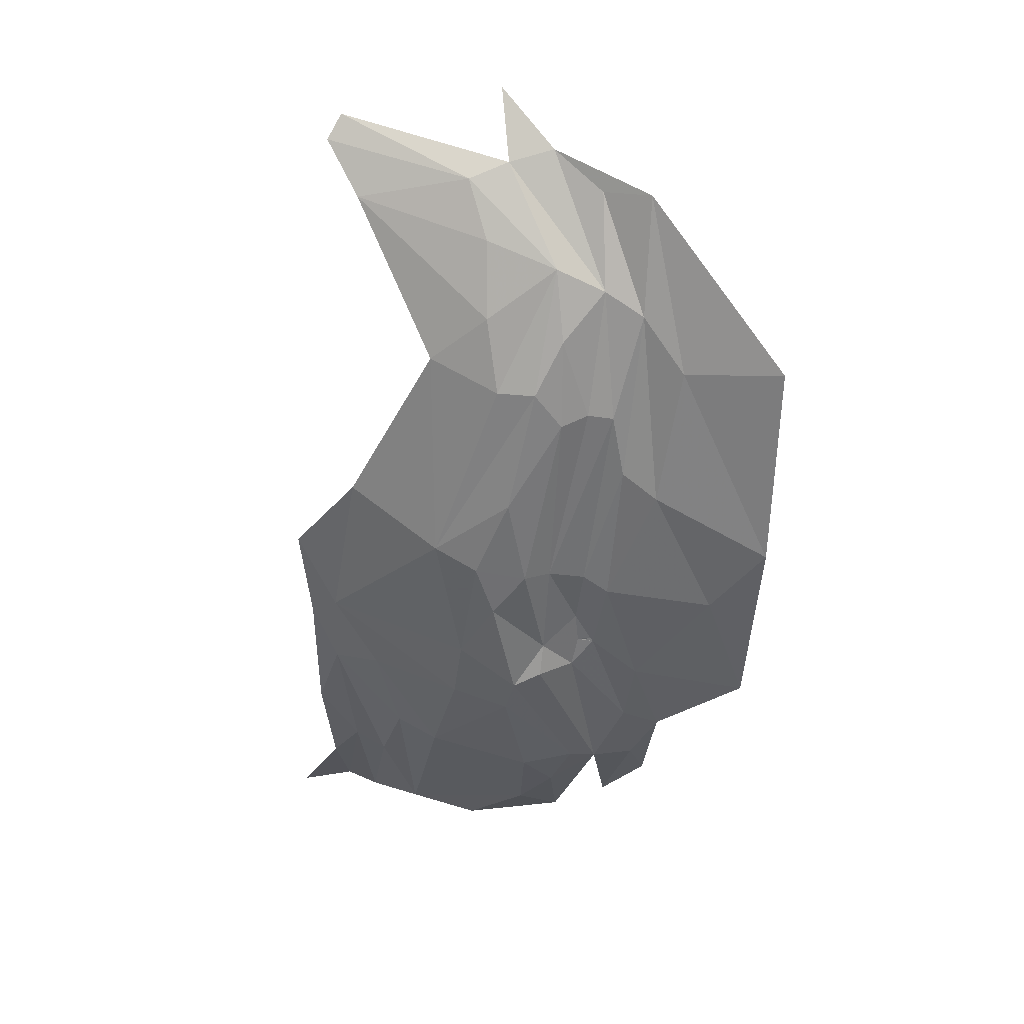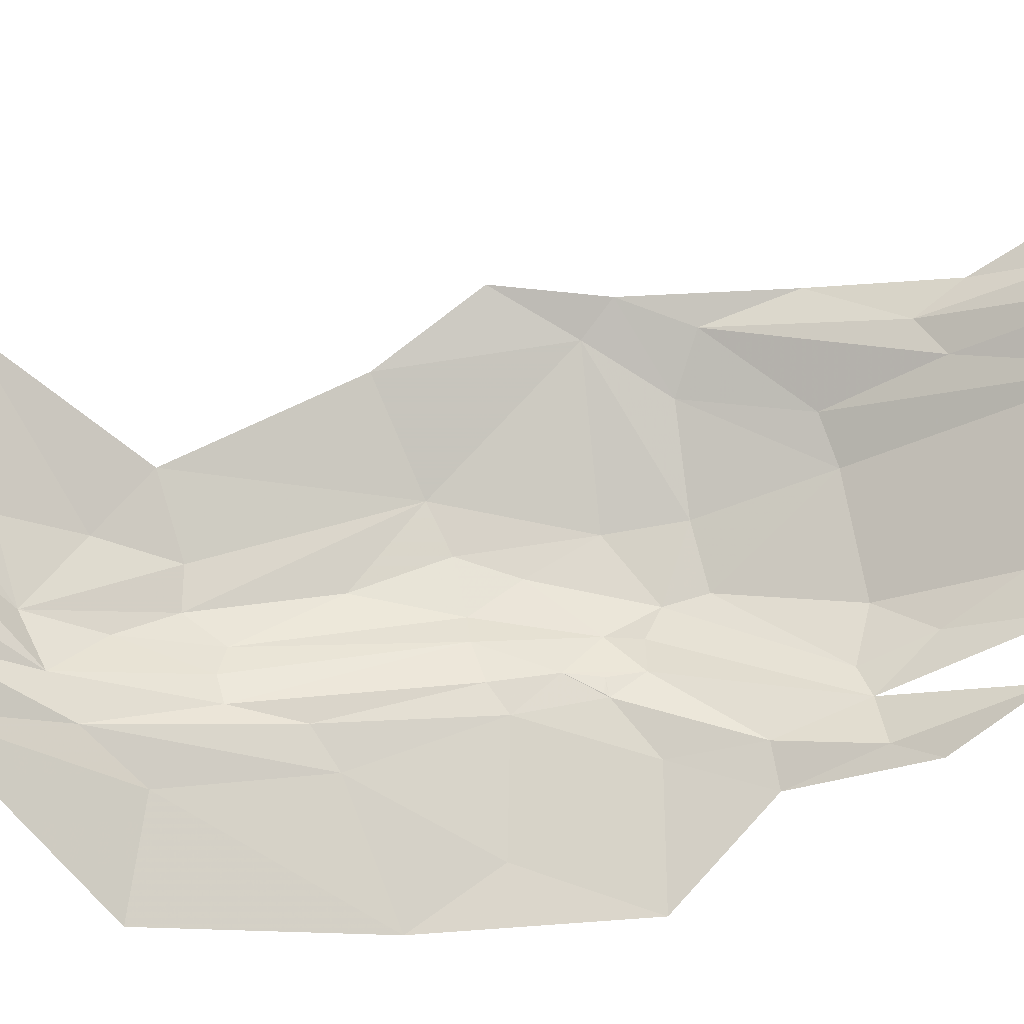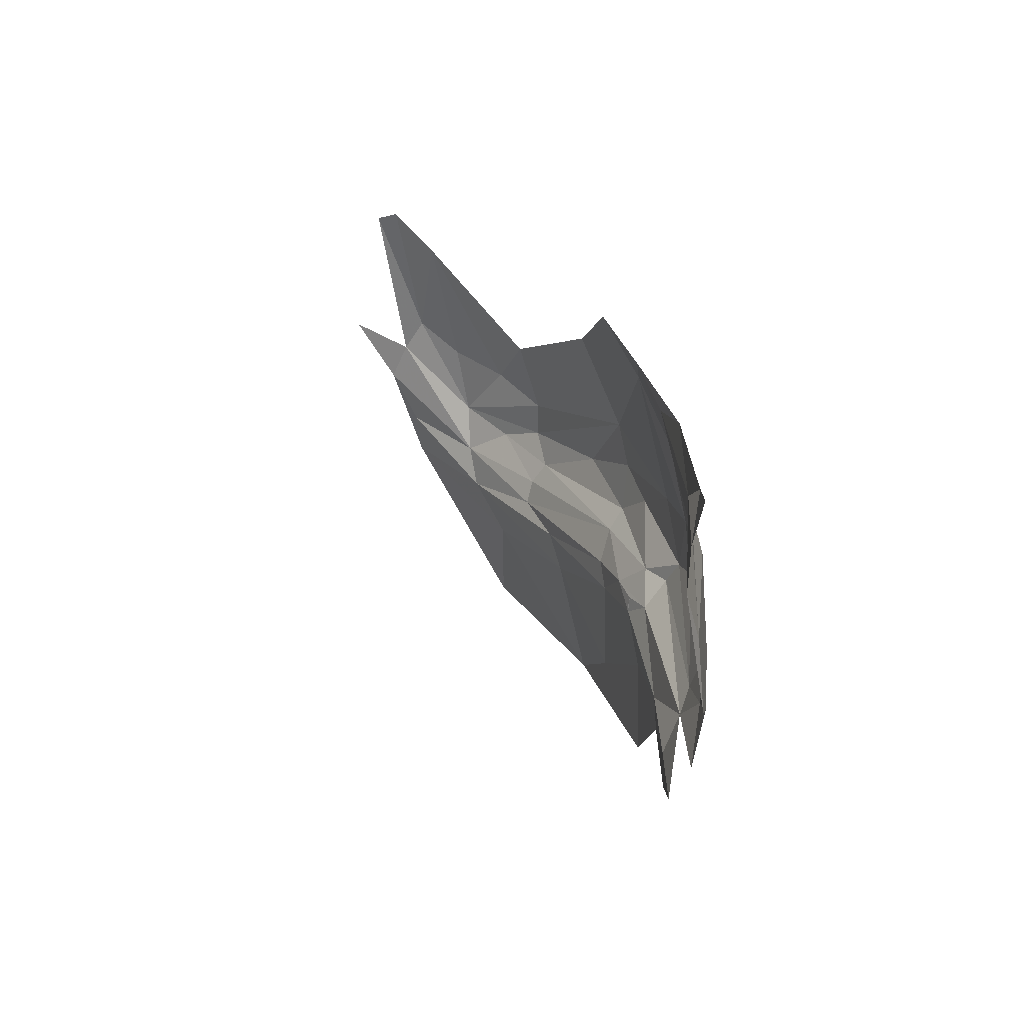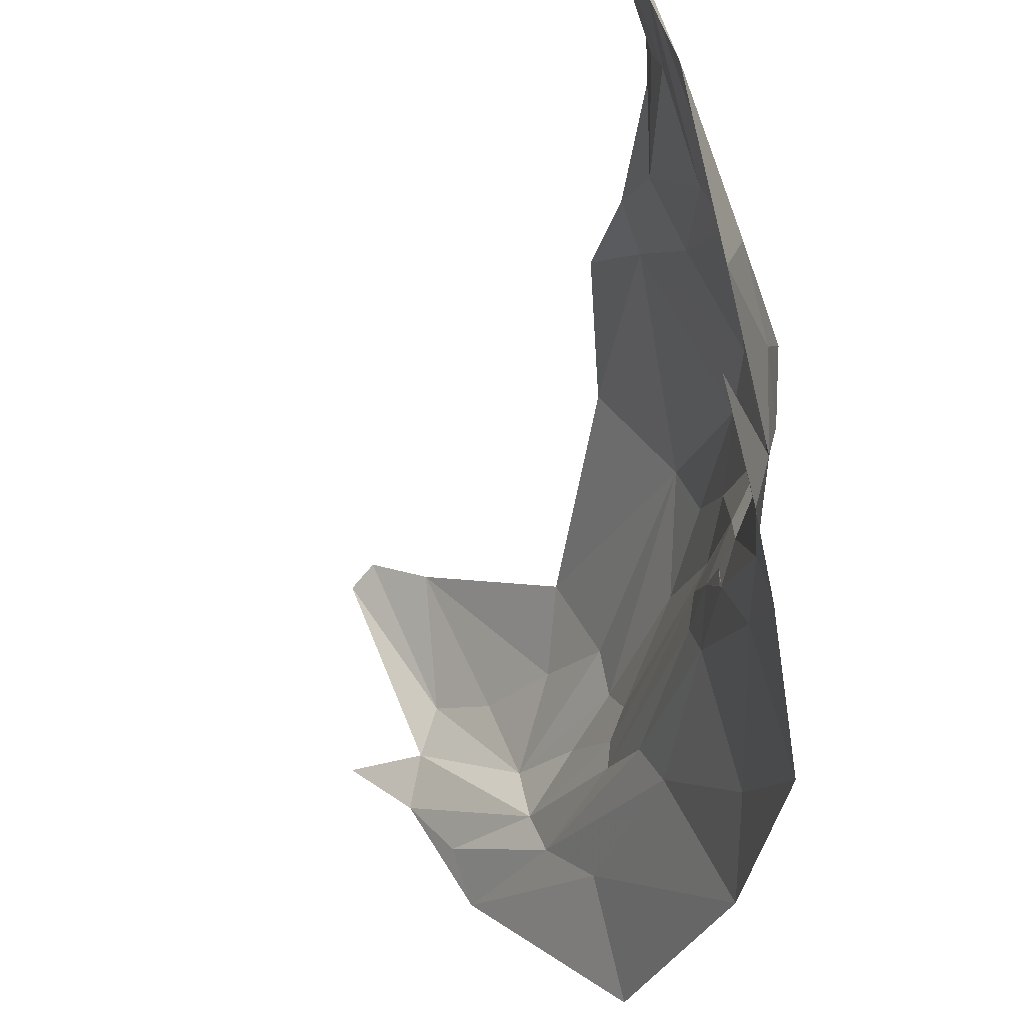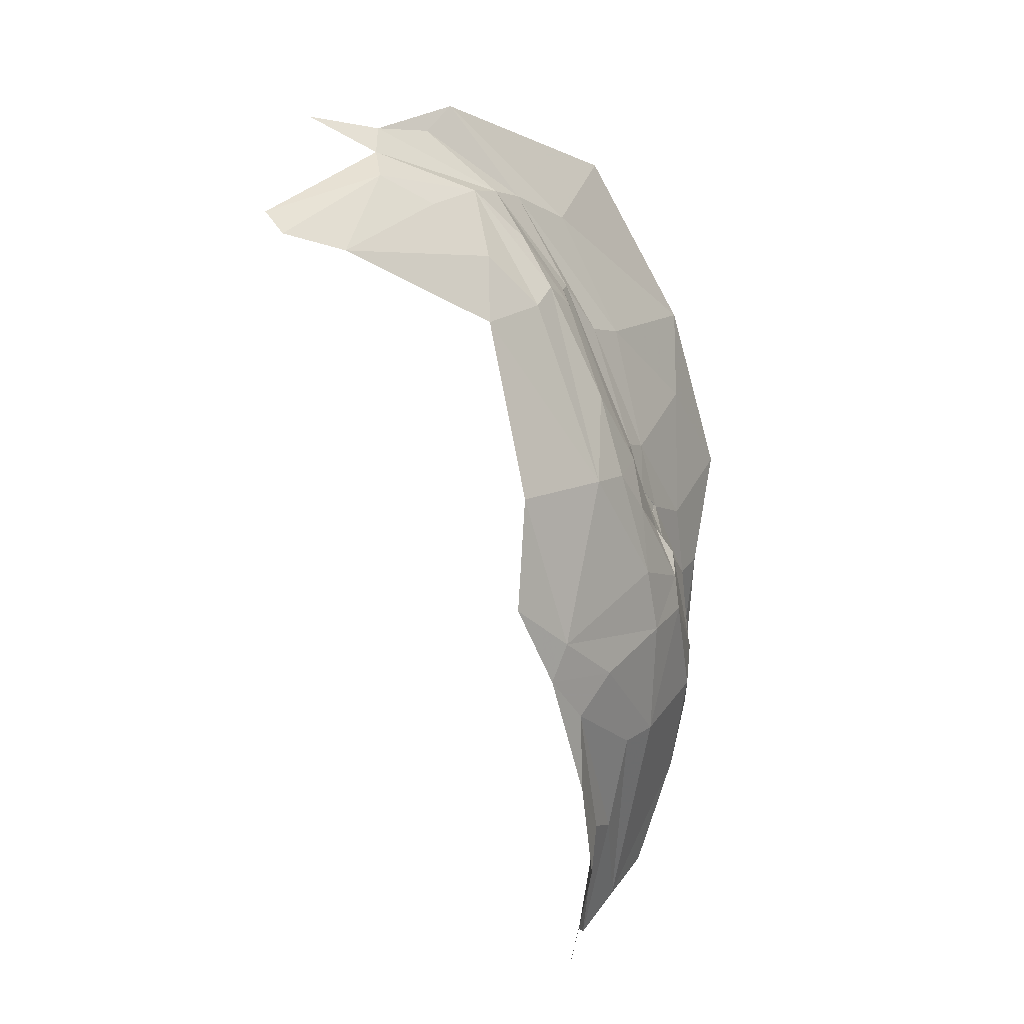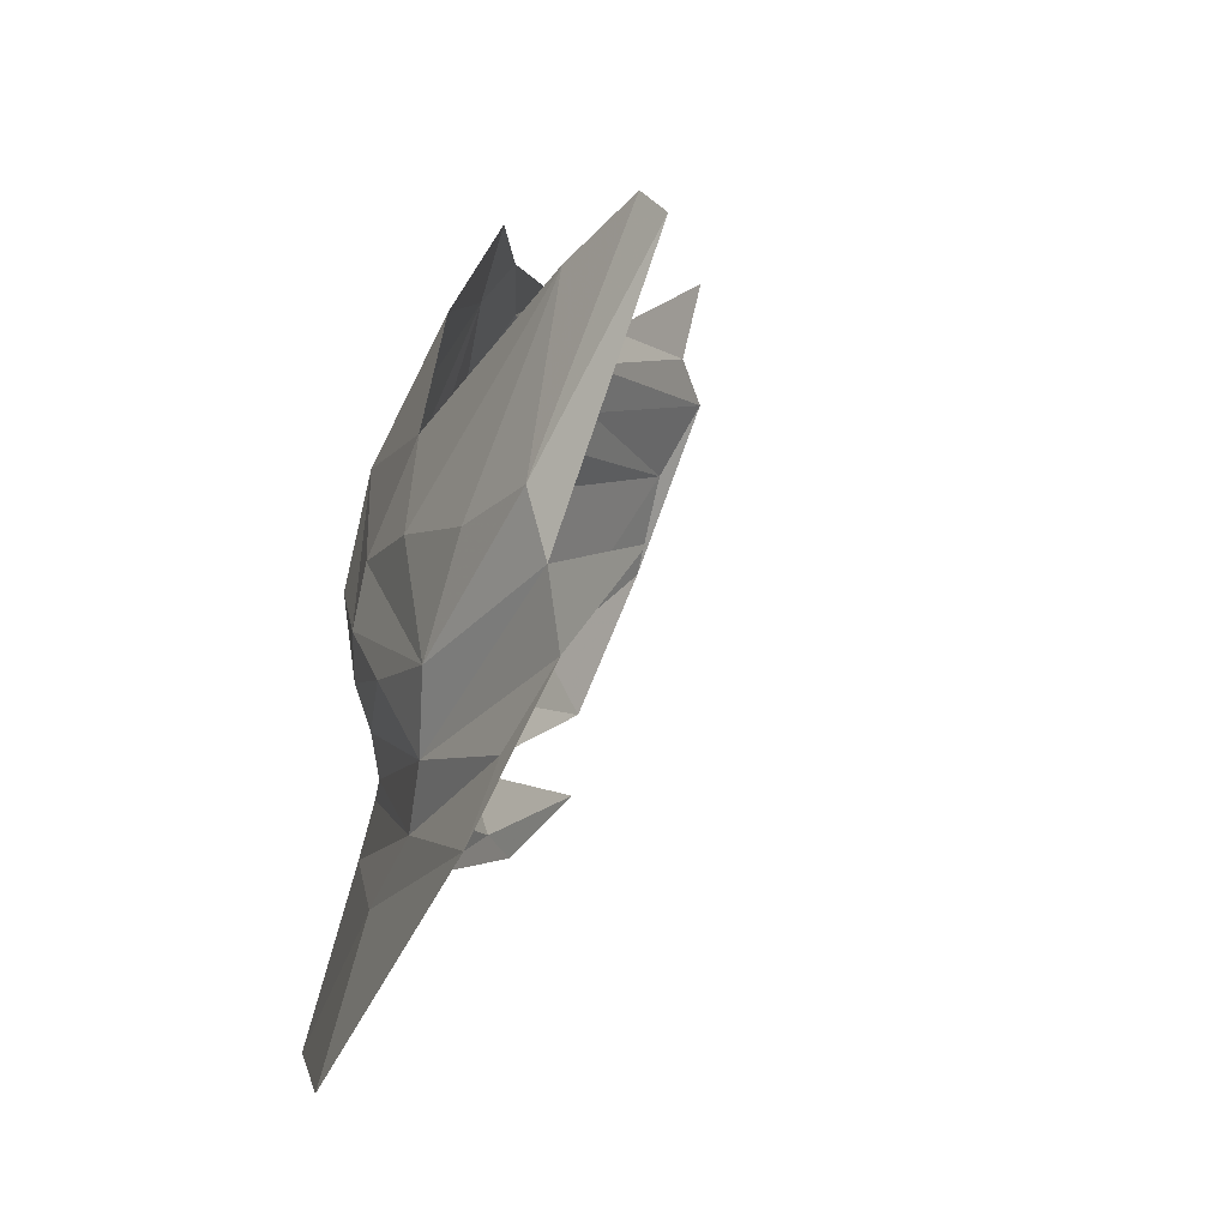
<metadata>
{"format":"obj","ext":"obj","renderer":"f3d","projection":"perspective","resolution":1024,"background":"white","views":[{"elev":57.9,"azim":-91.1,"up":"+Z"},{"elev":-27.8,"azim":108.2,"up":"+Y"},{"elev":-62.9,"azim":168.9,"up":"+Z"},{"elev":-28.3,"azim":-171.5,"up":"+Y"},{"elev":33.6,"azim":-168.2,"up":"+Z"},{"elev":-3.1,"azim":22.7,"up":"+Y"}]}
</metadata>
<code>
v -5.321 2.362 0.8661
v -5.352 2.208 0.903
v -5.131 2.415 1.081
v -5.255 2.676 0.9341
v -5.074 2.879 1.023
v -5.277 2.768 0.8619
v -5.51 2.885 0.2673
v -5.572 2.745 0.2683
v -5.447 2.954 0.3697
v -5.083 2.701 1.072
v -4.99 2.926 1.066
v -5.504 2.94 -0.0389
v -5.474 2.961 0.2255
v -5.487 3 0.0938
v -5.574 2.787 0.0765
v -5.599 2.654 0.2525
v -5.588 2.639 0.3119
v -5.37 2.558 0.7969
v -5.29 2.556 0.9145
v -5.346 2.601 0.8496
v -5.514 2.221 0.6173
v -5.562 2.423 0.3083
v -5.597 2.379 0.1738
v -5.604 2.241 0.3183
v -5.53 2.499 0.3639
v -5.55 2.536 0.3217
v -5.58 2.439 0.1805
v -5.253 2.426 0.9295
v -5.227 2.488 0.9635
v -5.35 2.473 0.7886
v -5.108 2.49 1.065
v -5.476 3.066 -0.3103
v -5.482 2.972 -0.2683
v -5.505 2.988 -0.1075
v -5.605 2.49 0.0568
v -5.43 2.401 0.6687
v -5.495 2.477 0.4785
v -5.535 2.305 0.4953
v -5.399 2.456 0.6986
v -5.444 2.646 0.6735
v -5.365 2.908 0.6193
v -5.464 2.769 0.5791
v -5.485 2.577 0.5262
v -5.543 2.587 0.3746
v -5.508 2.53 0.4173
v -5.501 2.619 0.5367
v -5.044 2.565 1.094
v -4.953 2.646 1.139
v -5.059 2.637 1.083
v -5.599 2.626 -0.1383
v -5.62 2.621 0.058
v -5.519 2.891 -0.077
v -5.541 2.852 0.0931
v -5.523 2.839 -0.2966
v -5.613 2.569 -0.0272
v -5.613 2.534 0.078
v -5.336 2.661 0.8443
v -5.208 2.564 0.9974
v -5.352 2.515 0.8015
v -5.48 2.518 0.5039
v -4.957 2.904 1.089
v -5.55 2.731 0.3779
v -5.528 2.674 0.4722
v -5.494 2.702 0.5531
v -5.576 2.463 -0.1593
v -5.59 2.42 0.0384
v -5.593 2.394 -0.0254
v -5.527 2.525 0.3682
v -5.527 2.514 0.3675
v -5.526 2.504 0.3705
v -5.577 2.593 0.3311
v -5.482 2.923 -0.3241
v -5.587 2.557 -0.2029
v -5.556 2.724 -0.3083
v -5.375 3.013 0.4713
v -5.164 2.674 1.018
v -5.431 2.998 0.3215
f 1 2 3
f 4 5 6
f 7 8 9
f 10 11 5
f 12 13 14
f 8 15 16
f 17 8 16
f 18 19 20
f 1 21 2
f 22 23 24
f 25 26 27
f 28 29 30
f 31 29 28
f 32 33 34
f 27 26 35
f 36 37 38
f 28 30 39
f 20 40 18
f 6 41 42
f 43 44 45
f 43 46 44
f 47 48 49
f 50 51 15
f 52 53 13
f 54 50 15
f 55 51 50
f 56 17 16
f 34 12 14
f 49 29 47
f 4 57 58
f 33 12 34
f 54 53 52
f 6 57 4
f 6 42 57
f 28 1 3
f 28 39 36
f 18 59 19
f 43 60 30
f 31 28 3
f 10 49 61
f 10 58 49
f 40 46 18
f 62 17 63
f 62 42 9
f 62 63 64
f 18 43 59
f 18 46 43
f 35 65 66
f 67 66 65
f 23 22 27
f 39 37 36
f 25 27 22
f 45 25 37
f 45 26 68
f 25 68 26
f 25 69 68
f 70 69 25
f 70 68 69
f 45 70 25
f 45 68 70
f 44 26 45
f 71 35 26
f 72 12 33
f 55 50 73
f 58 29 49
f 19 59 29
f 35 55 73
f 35 71 56
f 9 42 41
f 24 38 22
f 72 54 52
f 72 74 54
f 74 50 54
f 74 73 50
f 75 9 41
f 42 40 20
f 42 62 64
f 46 63 44
f 46 64 63
f 71 17 56
f 44 63 17
f 60 39 30
f 60 37 39
f 7 15 8
f 53 54 15
f 76 10 5
f 76 58 10
f 37 22 38
f 37 25 22
f 77 9 75
f 77 7 9
f 77 13 7
f 77 14 13
f 47 31 3
f 47 29 31
f 45 60 43
f 45 37 60
f 12 52 13
f 12 72 52
f 30 59 43
f 30 29 59
f 1 36 21
f 1 28 36
f 16 51 56
f 16 15 51
f 67 23 66
f 57 20 58
f 57 42 20
f 40 64 46
f 40 42 64
f 61 11 10
f 56 55 35
f 56 51 55
f 7 53 15
f 7 13 53
f 27 66 23
f 27 35 66
f 58 19 29
f 58 20 19
f 44 71 26
f 44 17 71
f 62 8 17
f 62 9 8
f 21 38 24
f 21 36 38
f 4 76 5
f 4 58 76

</code>
